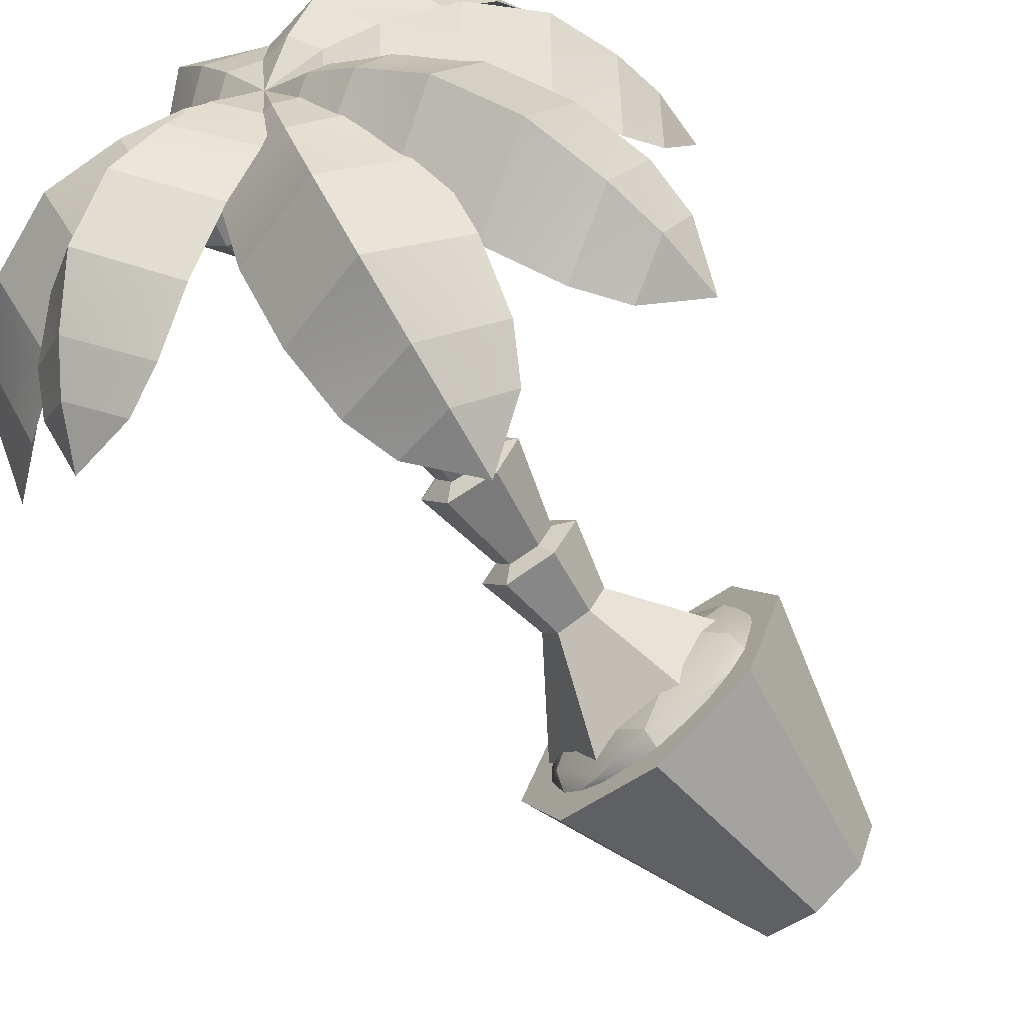
<metadata>
{"format":"obj","ext":"obj","renderer":"f3d","projection":"perspective","resolution":1024,"background":"white","views":[{"elev":-72.8,"azim":-139.3,"up":"+Z"}]}
</metadata>
<code>
g mergedBlocks
v 4.398 2.019 3.838
v 4.402 2.172 4.038
v 4.595 2.108 4.074
v 4.591 1.956 3.874
v 4.227 2.19 4.014
v 4.22 2.043 3.842
v 4.412 2.208 4.032
v 4.349 2.107 4.277
v 4.605 2.144 4.067
v 4.542 2.044 4.313
v 4.742 1.981 4.117
v 4.744 1.87 3.938
v 4.751 2.018 4.111
v 4.701 1.947 4.322
v 4.843 1.909 4.144
v 4.808 1.864 4.294
v 4.839 1.809 4.02
v 4.833 1.873 4.15
v 4.924 1.764 4.184
v 4.177 2.12 4.226
v 4.093 2.054 3.883
v 4.097 2.154 4.007
v 4.217 2.154 4.021
v 4.063 2.109 4.157
v 4.088 2.117 4.014
v 3.958 2.081 4.006
v 3.939 1.777 3.475
v 4.158 1.749 3.527
v 3.964 1.609 3.424
v 4.151 1.598 3.453
v 3.759 1.818 3.706
v 3.929 1.922 3.598
v 3.769 1.673 3.584
v 3.931 1.799 3.448
v 3.956 1.631 3.397
v 3.811 1.531 3.502
v 3.979 1.504 3.381
v 3.874 1.436 3.452
v 4.009 1.355 3.391
v 3.92 1.944 3.571
v 4.122 1.991 3.785
v 3.928 2.024 3.729
v 4.147 1.894 3.65
v 3.938 2.063 3.853
v 4.076 2.042 3.889
v 3.936 2.002 3.756
v 3.782 1.925 3.835
v 3.833 1.995 3.924
v 3.946 2.041 3.88
v 3.957 2.079 4.004
v 4.117 1.483 3.417
v 3.987 1.482 3.408
v 3.878 2.097 4.269
v 4.053 2.181 4.224
v 3.914 2.09 4.424
v 4.117 2.203 4.376
v 4.201 2.079 4.136
v 4.049 2.15 4.217
v 4.283 2.068 4.272
v 4.113 2.172 4.369
v 4.181 2.156 4.538
v 3.978 2.043 4.585
v 4.347 2.021 4.433
v 4.176 2.125 4.53
v 4.226 2.054 4.662
v 4.05 1.97 4.707
v 4.222 2.023 4.655
v 4.374 1.952 4.574
v 4.253 1.965 4.74
v 4.128 1.91 4.773
v 4.359 1.897 4.678
v 4.248 1.934 4.733
v 4.275 1.846 4.81
v 4.007 2.146 4.117
v 3.883 2.09 4.15
v 4.113 2.077 4.055
v 4.003 2.115 4.11
v 3.957 2.079 4.004
v 3.944 1.925 3.771
v 3.773 2.016 3.819
v 3.871 1.81 3.676
v 3.665 1.927 3.719
v 3.705 1.966 3.994
v 3.79 1.992 3.84
v 3.598 1.857 3.931
v 3.683 1.904 3.74
v 3.58 1.77 3.652
v 3.785 1.653 3.608
v 3.597 1.746 3.673
v 3.513 1.699 3.863
v 3.542 1.588 3.636
v 3.713 1.497 3.587
v 3.559 1.564 3.657
v 3.474 1.538 3.81
v 3.527 1.451 3.639
v 3.647 1.389 3.602
v 3.477 1.419 3.761
v 3.545 1.427 3.66
v 3.53 1.29 3.664
v 3.856 2.059 3.9
v 3.976 1.998 3.863
v 3.806 2.027 4.022
v 3.873 2.036 3.921
v 3.957 2.079 4.002
v 4.104 2.165 3.817
v 4.219 2.133 3.977
v 4.03 2.137 3.903
v 4.113 2.118 4.015
v 3.984 2.024 3.742
v 4.076 2.001 3.623
v 4.213 2.179 3.702
v 4.103 2.136 3.831
v 4.212 2.15 3.716
v 4.345 2.125 3.893
v 4.339 2.127 3.6
v 4.471 2.074 3.791
v 4.202 1.949 3.522
v 4.338 2.098 3.614
v 4.446 2.025 3.541
v 4.561 1.993 3.701
v 4.445 1.996 3.555
v 4.326 1.884 3.465
v 4.516 1.938 3.511
v 4.599 1.919 3.623
v 4.431 1.841 3.455
v 4.516 1.909 3.525
v 4.587 1.821 3.494
v 4.03 2.108 3.917
v 3.945 2.04 3.847
v 3.449 1.567 4.254
v 3.416 1.442 4.157
v 3.403 1.574 4.122
v 3.415 1.686 4.092
v 3.485 1.672 4.279
v 3.563 1.705 3.885
v 3.459 1.834 4.054
v 3.495 1.582 3.941
v 3.483 1.815 4.06
v 3.44 1.666 4.098
v 3.661 1.935 4.24
v 3.592 1.942 4.03
v 3.552 1.807 4.271
v 3.709 2.032 4.009
v 3.779 2.018 4.196
v 3.567 1.962 4.024
v 3.788 1.928 3.858
v 3.671 1.832 3.854
v 3.821 2.065 4.003
v 3.867 2.058 4.136
v 3.734 2.012 4.015
v 3.874 1.994 3.894
v 3.845 2.046 4.009
v 3.428 1.554 4.128
v 3.456 1.503 4.013
v 3.6 1.956 4.564
v 3.781 1.935 4.646
v 3.592 1.863 4.633
v 3.719 1.852 4.693
v 3.543 1.89 4.323
v 3.629 2.069 4.454
v 3.517 1.814 4.451
v 3.645 2.041 4.449
v 3.616 1.929 4.559
v 3.916 2.096 4.407
v 3.717 2.109 4.311
v 3.845 2.029 4.546
v 3.794 2.139 4.187
v 3.975 2.118 4.269
v 3.701 2.136 4.316
v 3.711 1.997 4.075
v 3.614 1.958 4.185
v 3.867 2.123 4.098
v 3.994 2.111 4.157
v 3.81 2.112 4.182
v 3.805 2.025 4.018
v 3.884 2.096 4.093
v 3.599 1.743 4.697
v 3.608 1.836 4.628
v 3.53 1.765 4.553
v 3.768 1.916 4.017
v 3.787 1.846 3.977
v 3.866 1.87 3.973
v 3.847 1.94 4.013
v 3.765 1.938 4.097
v 3.726 1.867 4.115
v 3.729 1.845 4.036
v 3.78 1.9 4.169
v 3.844 1.963 4.093
v 3.859 1.925 4.165
v 3.917 1.926 4.106
v 3.942 1.85 4.128
v 3.92 1.904 4.026
v 3.945 1.828 4.049
v 3.812 1.77 3.999
v 3.891 1.795 3.995
v 3.903 1.779 4.147
v 3.906 1.757 4.067
v 3.827 1.732 4.071
v 3.824 1.755 4.151
v 3.751 1.791 4.138
v 3.754 1.769 4.058
v 3.805 1.825 4.191
v 3.884 1.849 4.187
v 3.952 1.778 3.957
v 3.933 1.847 3.997
v 4.012 1.872 3.994
v 4.031 1.802 3.953
v 3.879 1.814 3.944
v 3.882 1.792 3.864
v 3.955 1.755 3.877
v 3.94 1.793 3.805
v 4.035 1.78 3.873
v 4.019 1.817 3.801
v 4.07 1.873 3.934
v 4.045 1.949 3.912
v 4.048 1.927 3.832
v 4.073 1.851 3.855
v 3.916 1.869 3.783
v 3.995 1.893 3.779
v 3.896 1.938 3.823
v 3.975 1.963 3.819
v 3.893 1.961 3.903
v 3.972 1.985 3.899
v 3.908 1.923 3.975
v 3.987 1.948 3.971
v 3.855 1.89 3.921
v 3.858 1.867 3.842
v 4.232 1.964 4.009
v 4.211 2.031 3.99
v 4.213 2.011 3.92
v 4.235 1.945 3.939
v 4.16 2.029 4.041
v 4.147 2.062 3.978
v 4.112 1.942 4.064
v 4.091 2.008 4.045
v 4.181 1.963 4.061
v 4.129 1.881 4.029
v 4.199 1.902 4.025
v 4.132 1.861 3.959
v 4.201 1.882 3.956
v 4.119 1.894 3.896
v 4.188 1.915 3.893
v 4.097 1.96 3.876
v 4.166 1.982 3.873
v 4.08 2.021 3.912
v 4.149 2.043 3.908
v 4.077 2.041 3.981
v 4.044 1.979 3.998
v 4.046 1.959 3.928
v 4.065 1.913 4.017
v 4.068 1.893 3.948
v 4.018 2 4.193
v 4.042 1.924 4.215
v 4.021 1.977 4.113
v 4.046 1.901 4.136
v 4.056 2.071 4.174
v 4.072 2.033 4.247
v 4.059 2.048 4.095
v 4.138 2.073 4.091
v 4.135 2.095 4.171
v 4.079 1.979 4.054
v 4.158 2.003 4.05
v 4.104 1.903 4.077
v 4.183 1.927 4.073
v 4.116 1.888 4.229
v 4.119 1.865 4.149
v 4.195 1.912 4.225
v 4.198 1.89 4.145
v 4.233 1.983 4.206
v 4.236 1.961 4.126
v 4.212 2.036 4.104
v 4.209 2.059 4.184
v 4.151 2.058 4.243
v 4.096 1.957 4.269
v 4.175 1.982 4.265
v 3.963 1.91 4.203
v 3.96 1.93 4.272
v 4.029 1.951 4.269
v 4.032 1.931 4.199
v 3.896 1.962 4.261
v 3.943 1.991 4.308
v 3.875 2.028 4.241
v 3.877 2.008 4.172
v 3.899 1.942 4.191
v 3.928 2.009 4.12
v 3.95 1.943 4.14
v 4.019 1.964 4.136
v 3.997 2.031 4.117
v 4.063 2.013 4.253
v 4.066 1.994 4.183
v 3.98 2.092 4.152
v 4.044 2.06 4.163
v 4.042 2.08 4.233
v 3.978 2.111 4.222
v 3.991 2.078 4.285
v 3.922 2.057 4.288
v 3.908 2.09 4.225
v 3.911 2.07 4.155
v 4.012 2.012 4.305
v 3.985 1.776 4.008
v 3.922 1.791 4.109
v 4.072 1.633 4.11
v 4.034 1.641 4.174
v 4.097 1.819 4
v 3.998 1.818 4.039
v 3.998 1.818 4.039
v 4.064 1.843 4.034
v 4.146 1.654 4.117
v 4.145 1.877 4.093
v 4.144 1.65 4.112
v 4.174 1.672 4.172
v 4.059 1.608 4.079
v 4.177 1.628 4.078
v 4.075 1.635 4.11
v 3.997 1.619 4.181
v 4.117 1.422 4.164
v 4.117 1.422 4.164
v 4.082 1.427 4.224
v 4.054 1.651 4.282
v 4.071 1.664 4.233
v 4.077 1.668 4.232
v 4.036 1.644 4.177
v 3.97 1.849 4.202
v 4.082 1.892 4.194
v 4.139 1.679 4.23
v 3.989 1.861 4.153
v 3.989 1.861 4.153
v 4.055 1.886 4.15
v 3.855 2.001 4.025
v 3.906 2.054 4.12
v 3.961 1.827 4.098
v 3.92 1.982 3.926
v 4.035 2.015 3.922
v 4.086 2.068 4.017
v 4.094 1.877 4.09
v 4.064 1.843 4.034
v 4.172 1.672 4.281
v 4.14 1.68 4.227
v 4.233 1.66 4.179
v 4.173 1.674 4.174
v 4.186 1.438 4.161
v 4.186 1.438 4.161
v 4.22 1.459 4.221
v 4.183 1.464 4.282
v 4.099 1.388 4.127
v 4.215 1.416 4.124
v 4.271 1.451 4.224
v 4.21 1.459 4.327
v 4.183 1.464 4.282
v 4.27 1.239 4.27
v 4.271 1.239 4.269
v 4.236 1.241 4.329
v 4.266 1.206 4.169
v 4.324 1.225 4.272
v 4.239 1.227 4.209
v 4.238 1.226 4.208
v 4.147 1.19 4.17
v 4.166 1.216 4.207
v 4.166 1.216 4.207
v 4.13 1.218 4.27
v 4.131 1.219 4.271
v 4.087 1.193 4.274
v 4.038 1.395 4.23
v 4.094 1.431 4.33
v 4.167 1.231 4.331
v 4.145 1.213 4.377
v 4.168 1.232 4.33
v 4.236 1.241 4.329
v 4.264 1.228 4.376
v 4.268 1.009 4.233
v 4.268 1.009 4.233
v 4.303 1.014 4.295
v 4.267 1.013 4.356
v 4.198 1.006 4.356
v 4.294 0.9901 4.192
v 4.354 0.9984 4.295
v 4.294 0.9957 4.4
v 4.175 0.9845 4.4
v 4.198 1.006 4.356
v 4.289 0.8313 4.37
v 4.29 0.8308 4.37
v 4.209 0.8263 4.371
v 4.51 0.6 4.3
v 4.385 0.5941 4.517
v 4.33 0.833 4.3
v 4.33 0.8329 4.3
v 4.385 0.5941 4.083
v 4.29 0.8304 4.229
v 4.175 0.9789 4.192
v 4.196 1.002 4.233
v 4.208 0.8258 4.229
v 4.135 0.5824 4.083
v 4.208 0.8256 4.229
v 4.011 0.5766 4.3
v 4.167 0.824 4.3
v 4.208 0.8268 4.371
v 4.115 0.9762 4.296
v 4.167 0.8236 4.3
v 4.161 1.001 4.296
v 4.196 1.002 4.233
v 4.135 0.5824 4.517
v 4.114 1.448 4.283
v 4.114 1.448 4.283
v 4.021 2.088 4.116
v 4.056 1.886 4.15
v 4.25 0.56 4
v 4.395 0.56 4.055
v 4.395 0.5899 4.055
v 4.497 0.56 4.138
v 4.25 0.6108 4.043
v 4.395 0.5899 4.525
v 4.25 0.6108 4.537
v 4.34 0.6382 4.435
v 4.485 0.6084 4.38
v 4.402 0.6423 4.29
v 4.497 0.56 4.442
v 4.34 0.6382 4.145
v 4.16 0.6382 4.145
v 4.25 0.6567 4.29
v 4.098 0.6423 4.29
v 4.485 0.6084 4.2
v 4.54 0.56 4.29
v 4.015 0.6084 4.2
v 4.015 0.6084 4.38
v 3.96 0.56 4.29
v 4.003 0.56 4.138
v 4.003 0.56 4.442
v 4.105 0.5899 4.055
v 4.105 0.56 4.055
v 4.105 0.56 4.525
v 4.105 0.5899 4.525
v 4.25 0.56 4.58
v 4.16 0.6382 4.435
v 4.395 0.56 4.525
v 4.078 0.04 4.294
v 4.13 0.04 4.426
v 4.13 0.04 4.162
v 4.255 0.04 4.107
v 4.255 0.04 4.481
v 4.381 0.04 4.162
v 4.381 0.04 4.426
v 4.433 0.04 4.294
v 3.9 0.5743 4.294
v 4.004 0.5743 4.03
v 4.004 0.5743 4.559
v 4.255 0.5743 4.668
v 4.255 0.5743 3.92
v 4.506 0.5743 4.559
v 4.506 0.5743 4.03
v 4.61 0.5743 4.294
f 3 2 1
f 4 3 1
f 1 6 5
f 7 1 5
f 9 7 8
f 10 9 8
f 11 3 4
f 12 11 4
f 13 9 10
f 14 13 10
f 15 13 14
f 16 15 14
f 17 11 12
f 17 18 11
f 18 17 19
f 8 5 20
f 8 7 5
f 21 5 6
f 21 22 5
f 24 23 20
f 24 25 23
f 25 24 26
f 24 20 5
f 22 24 5
f 22 26 24
f 21 26 22
f 26 21 25
f 21 6 23
f 25 21 23
f 1 23 6
f 1 2 23
f 8 20 23
f 2 8 23
f 3 8 2
f 3 10 8
f 11 10 3
f 11 14 10
f 16 14 11
f 18 16 11
f 19 16 18
f 16 19 15
f 15 19 17
f 15 12 13
f 15 17 12
f 13 4 9
f 13 12 4
f 9 1 7
f 9 4 1
f 29 28 27
f 29 30 28
f 33 32 31
f 33 27 32
f 35 33 34
f 35 36 33
f 37 36 35
f 37 38 36
f 37 39 38
f 34 31 40
f 34 33 31
f 43 42 41
f 43 40 42
f 44 41 42
f 44 45 41
f 48 47 46
f 49 48 46
f 50 48 49
f 45 46 41
f 45 49 46
f 49 45 50
f 44 50 45
f 48 50 44
f 44 42 47
f 48 44 47
f 31 47 42
f 40 31 42
f 31 46 47
f 31 32 46
f 43 41 46
f 32 43 46
f 27 43 32
f 27 28 43
f 34 40 43
f 28 34 43
f 35 34 28
f 30 35 28
f 37 35 30
f 51 37 30
f 51 39 37
f 51 30 29
f 52 51 29
f 39 51 52
f 38 29 36
f 52 38 39
f 38 52 29
f 29 27 33
f 36 29 33
f 55 54 53
f 55 56 54
f 59 58 57
f 59 60 58
f 61 56 55
f 62 61 55
f 63 60 59
f 63 64 60
f 65 61 62
f 66 65 62
f 67 64 63
f 68 67 63
f 69 65 66
f 70 69 66
f 71 67 68
f 71 72 67
f 72 71 73
f 74 53 54
f 74 75 53
f 76 57 58
f 77 76 58
f 78 76 77
f 75 58 53
f 75 77 58
f 77 75 78
f 74 78 75
f 76 78 74
f 74 54 57
f 76 74 57
f 59 57 54
f 56 59 54
f 63 59 56
f 61 63 56
f 65 63 61
f 65 68 63
f 69 68 65
f 69 71 68
f 69 73 71
f 70 73 69
f 73 70 72
f 70 66 67
f 72 70 67
f 67 62 64
f 67 66 62
f 64 55 60
f 64 62 55
f 55 53 58
f 60 55 58
f 81 80 79
f 81 82 80
f 85 84 83
f 85 86 84
f 87 82 81
f 88 87 81
f 89 86 85
f 90 89 85
f 91 87 88
f 92 91 88
f 93 89 90
f 94 93 90
f 95 91 92
f 96 95 92
f 97 93 94
f 97 98 93
f 98 97 99
f 100 79 80
f 100 101 79
f 102 83 84
f 103 102 84
f 104 102 103
f 101 84 79
f 101 103 84
f 103 101 104
f 100 104 101
f 102 104 100
f 100 80 83
f 102 100 83
f 85 83 80
f 82 85 80
f 87 85 82
f 87 90 85
f 91 90 87
f 91 94 90
f 95 94 91
f 95 97 94
f 95 99 97
f 96 99 95
f 98 92 93
f 99 96 98
f 98 96 92
f 93 88 89
f 93 92 88
f 89 81 86
f 89 88 81
f 81 79 84
f 86 81 84
f 107 106 105
f 107 108 106
f 110 109 105
f 111 110 105
f 110 112 109
f 110 113 112
f 114 105 106
f 114 111 105
f 115 111 114
f 116 115 114
f 117 113 110
f 117 118 113
f 119 115 116
f 120 119 116
f 121 118 117
f 122 121 117
f 123 119 120
f 124 123 120
f 125 121 122
f 125 126 121
f 126 125 127
f 117 110 111
f 115 117 111
f 119 117 115
f 119 122 117
f 123 122 119
f 123 125 122
f 123 127 125
f 124 127 123
f 127 124 126
f 124 120 121
f 126 124 121
f 121 116 118
f 121 120 116
f 116 114 113
f 118 116 113
f 114 106 112
f 113 114 112
f 108 112 106
f 128 108 50
f 108 128 112
f 50 129 128
f 129 109 112
f 128 129 112
f 107 105 109
f 129 107 109
f 129 50 107
f 107 50 108
f 132 131 130
f 132 134 133
f 132 130 134
f 133 136 135
f 137 133 135
f 139 135 138
f 139 137 135
f 142 141 140
f 142 138 141
f 140 144 143
f 145 140 143
f 147 143 146
f 147 145 143
f 148 143 144
f 149 148 144
f 151 150 146
f 151 152 150
f 152 151 50
f 148 146 143
f 148 151 146
f 148 50 151
f 149 50 148
f 50 149 152
f 149 144 150
f 152 149 150
f 140 150 144
f 140 141 150
f 147 146 150
f 141 147 150
f 138 147 141
f 138 135 147
f 135 145 147
f 135 136 145
f 136 140 145
f 136 142 140
f 133 142 136
f 133 134 142
f 139 138 142
f 134 139 142
f 130 139 134
f 153 130 131
f 130 153 139
f 131 154 153
f 154 137 139
f 153 154 139
f 132 133 137
f 154 132 137
f 154 131 132
f 157 156 155
f 157 158 156
f 155 160 159
f 161 155 159
f 163 159 162
f 163 161 159
f 162 165 164
f 166 162 164
f 164 168 167
f 169 164 167
f 171 167 170
f 171 169 167
f 172 167 168
f 173 172 168
f 175 174 170
f 175 176 174
f 176 175 50
f 172 170 167
f 172 175 170
f 172 50 175
f 173 50 172
f 50 173 176
f 173 168 174
f 176 173 174
f 164 174 168
f 164 165 174
f 171 170 174
f 165 171 174
f 159 171 165
f 162 159 165
f 159 169 171
f 159 160 169
f 160 164 169
f 160 166 164
f 155 166 160
f 155 156 166
f 163 162 166
f 156 163 166
f 158 163 156
f 178 158 177
f 158 178 163
f 177 179 178
f 179 161 163
f 178 179 163
f 157 155 161
f 179 157 161
f 179 177 157
f 157 177 158
f 182 181 180
f 183 182 180
f 186 185 184
f 180 186 184
f 188 184 187
f 189 188 187
f 190 188 189
f 192 190 191
f 193 192 191
f 195 194 181
f 182 195 181
f 197 191 196
f 197 193 191
f 196 199 198
f 197 196 198
f 201 199 200
f 201 198 199
f 189 187 202
f 203 189 202
f 187 184 185
f 191 190 189
f 203 191 189
f 196 191 203
f 203 202 199
f 196 203 199
f 202 200 199
f 202 187 185
f 200 202 185
f 186 200 185
f 186 201 200
f 180 181 186
f 201 186 181
f 194 201 181
f 198 201 194
f 197 198 194
f 195 197 194
f 195 193 197
f 195 182 192
f 193 195 192
f 192 182 183
f 183 188 190
f 192 183 190
f 183 180 184
f 188 183 184
f 206 205 204
f 207 206 204
f 209 204 208
f 209 210 204
f 212 210 211
f 213 212 211
f 216 215 214
f 217 216 214
f 207 214 206
f 213 211 218
f 219 213 218
f 219 218 220
f 221 219 220
f 221 220 222
f 223 221 222
f 223 222 224
f 225 223 224
f 224 222 226
f 227 226 222
f 220 227 222
f 220 218 227
f 210 209 211
f 209 227 218
f 211 209 218
f 227 208 226
f 227 209 208
f 205 208 204
f 205 224 226
f 208 205 226
f 225 224 205
f 206 225 205
f 214 215 225
f 206 214 225
f 215 223 225
f 221 223 215
f 216 221 215
f 216 219 221
f 213 219 216
f 217 213 216
f 213 217 212
f 212 214 207
f 212 217 214
f 207 204 210
f 212 207 210
f 230 229 228
f 231 230 228
f 229 233 232
f 232 235 234
f 236 232 234
f 236 234 237
f 238 236 237
f 238 237 239
f 240 238 239
f 240 239 241
f 242 240 241
f 242 241 243
f 244 242 243
f 244 243 245
f 246 244 245
f 249 248 247
f 245 249 247
f 249 250 248
f 249 251 250
f 245 243 249
f 251 249 243
f 241 251 243
f 239 251 241
f 251 237 250
f 251 239 237
f 234 250 237
f 234 235 248
f 250 234 248
f 235 247 248
f 233 247 235
f 232 233 235
f 246 245 247
f 233 246 247
f 246 233 229
f 230 246 229
f 230 244 246
f 242 244 230
f 231 242 230
f 242 231 240
f 240 228 238
f 240 231 228
f 238 228 236
f 228 229 232
f 236 228 232
f 254 253 252
f 254 255 253
f 257 256 252
f 259 258 256
f 260 259 256
f 262 261 258
f 259 262 258
f 264 263 261
f 262 264 261
f 255 265 253
f 255 266 265
f 267 265 266
f 268 267 266
f 268 269 267
f 268 270 269
f 271 262 259
f 259 260 272
f 271 259 272
f 272 260 273
f 260 256 257
f 273 260 257
f 273 257 274
f 275 273 274
f 274 257 252
f 253 274 252
f 274 253 265
f 275 274 265
f 267 275 265
f 267 269 275
f 269 272 273
f 275 269 273
f 271 272 269
f 270 271 269
f 264 262 271
f 270 264 271
f 264 270 268
f 268 266 263
f 264 268 263
f 266 255 263
f 255 254 261
f 263 255 261
f 258 261 254
f 254 252 256
f 258 254 256
f 278 277 276
f 279 278 276
f 281 280 277
f 283 280 282
f 283 284 280
f 284 283 285
f 286 284 285
f 287 286 285
f 288 287 285
f 279 289 278
f 279 290 289
f 292 288 291
f 291 294 293
f 292 291 293
f 293 294 295
f 294 297 296
f 295 294 296
f 291 298 297
f 294 291 297
f 288 285 298
f 291 288 298
f 298 285 283
f 283 282 297
f 298 283 297
f 296 297 282
f 281 296 282
f 280 281 282
f 295 296 281
f 299 295 281
f 299 281 277
f 278 299 277
f 278 289 299
f 289 293 295
f 299 289 295
f 292 293 289
f 290 292 289
f 287 288 292
f 290 287 292
f 287 290 279
f 279 276 286
f 287 279 286
f 276 284 286
f 284 277 280
f 284 276 277
f 302 301 300
f 302 303 301
f 305 304 300
f 305 300 306
f 305 307 304
f 304 309 308
f 308 310 304
f 309 311 308
f 313 312 310
f 310 308 313
f 312 314 310
f 316 315 312
f 316 312 317
f 316 318 315
f 320 315 319
f 320 319 321
f 320 322 315
f 321 324 323
f 321 323 320
f 321 325 324
f 323 324 326
f 327 323 326
f 324 328 326
f 330 329 327
f 326 330 327
f 329 331 327
f 329 50 332
f 332 50 333
f 335 333 334
f 335 336 333
f 325 319 337
f 337 338 325
f 325 321 319
f 337 339 338
f 339 340 338
f 341 312 313
f 341 313 342
f 341 317 312
f 343 339 337
f 344 343 337
f 317 346 345
f 345 316 317
f 317 341 346
f 348 347 344
f 344 349 348
f 347 343 344
f 347 348 350
f 351 347 350
f 348 352 350
f 354 353 351
f 351 350 354
f 353 355 351
f 353 357 356
f 356 355 353
f 357 358 356
f 360 359 357
f 360 362 361
f 360 357 362
f 359 358 357
f 361 364 363
f 361 363 360
f 361 365 364
f 365 362 366
f 365 366 367
f 365 361 362
f 366 369 368
f 368 367 366
f 353 354 370
f 371 353 370
f 354 372 370
f 373 369 366
f 366 374 373
f 376 375 372
f 375 370 372
f 378 377 374
f 374 379 378
f 377 373 374
f 377 378 380
f 381 377 380
f 378 382 380
f 384 383 381
f 381 380 384
f 383 385 381
f 383 387 386
f 386 385 383
f 387 388 386
f 375 389 371
f 371 370 375
f 389 390 371
f 387 391 388
f 387 392 391
f 392 394 393
f 391 392 393
f 394 395 393
f 378 397 396
f 396 382 378
f 397 398 396
f 397 378 379
f 379 399 397
f 366 362 379
f 379 374 366
f 362 399 379
f 400 362 357
f 400 399 362
f 357 353 390
f 400 357 390
f 353 371 390
f 389 397 400
f 390 389 400
f 397 399 400
f 401 384 382
f 396 401 382
f 384 380 382
f 394 401 398
f 398 395 394
f 401 396 398
f 397 389 395
f 395 398 397
f 389 393 395
f 389 375 391
f 393 389 391
f 375 388 391
f 388 375 376
f 386 388 376
f 376 377 385
f 386 376 385
f 377 381 385
f 377 376 373
f 376 372 373
f 372 354 369
f 373 372 369
f 369 354 352
f 368 369 352
f 354 350 352
f 368 352 348
f 367 368 348
f 348 365 367
f 348 364 365
f 364 348 402
f 403 364 402
f 348 349 402
f 337 319 349
f 344 337 349
f 319 402 349
f 319 315 403
f 403 402 319
f 315 318 403
f 363 364 318
f 364 403 318
f 345 363 318
f 318 316 345
f 359 363 345
f 359 360 363
f 345 346 358
f 359 345 358
f 346 356 358
f 346 347 355
f 356 346 355
f 347 351 355
f 342 347 346
f 346 341 342
f 342 343 347
f 343 313 339
f 343 342 313
f 339 313 311
f 311 340 339
f 313 308 311
f 311 324 340
f 324 325 338
f 324 338 340
f 311 309 324
f 335 334 404
f 405 335 404
f 333 50 334
f 334 50 404
f 330 50 329
f 404 50 330
f 404 330 328
f 328 405 404
f 330 326 328
f 324 309 405
f 405 328 324
f 309 335 405
f 336 309 304
f 336 304 307
f 336 335 309
f 307 332 333
f 307 333 336
f 307 305 332
f 306 329 332
f 332 305 306
f 306 331 329
f 300 301 331
f 331 306 300
f 301 323 331
f 323 327 331
f 322 323 301
f 322 301 303
f 322 320 323
f 303 302 312
f 322 303 315
f 303 312 315
f 302 314 312
f 300 304 314
f 314 302 300
f 304 310 314
f 408 407 406
f 408 409 407
f 410 408 406
f 413 412 411
f 413 411 414
f 413 414 415
f 411 416 414
f 418 417 410
f 418 419 417
f 419 415 417
f 420 419 418
f 414 421 415
f 414 422 421
f 422 409 421
f 416 422 414
f 424 420 423
f 424 423 425
f 425 423 426
f 427 424 425
f 423 420 418
f 423 418 428
f 423 428 426
f 418 410 428
f 428 406 429
f 428 429 426
f 410 406 428
f 431 427 430
f 431 430 432
f 412 431 432
f 419 413 415
f 433 413 419
f 420 433 419
f 433 412 413
f 433 431 412
f 433 424 431
f 431 424 427
f 424 433 420
f 412 432 411
f 411 432 434
f 411 434 416
f 417 421 408
f 417 415 421
f 417 408 410
f 421 409 408
f 416 409 422
f 409 416 434
f 409 434 407
f 407 434 432
f 407 432 406
f 406 432 430
f 406 430 429
f 429 430 427
f 429 427 426
f 426 427 425
f 437 436 435
f 436 437 438
f 436 438 439
f 439 438 440
f 439 440 441
f 441 440 442
f 445 444 443
f 444 445 446
f 444 446 447
f 447 446 448
f 447 448 449
f 449 448 450
f 438 444 447
f 444 438 437
f 437 443 444
f 443 437 435
f 448 442 450
f 442 448 441
f 436 446 445
f 446 436 439
f 436 443 435
f 443 436 445
f 450 440 449
f 440 450 442
f 440 447 449
f 447 440 438
f 439 448 446
f 448 439 441

</code>
